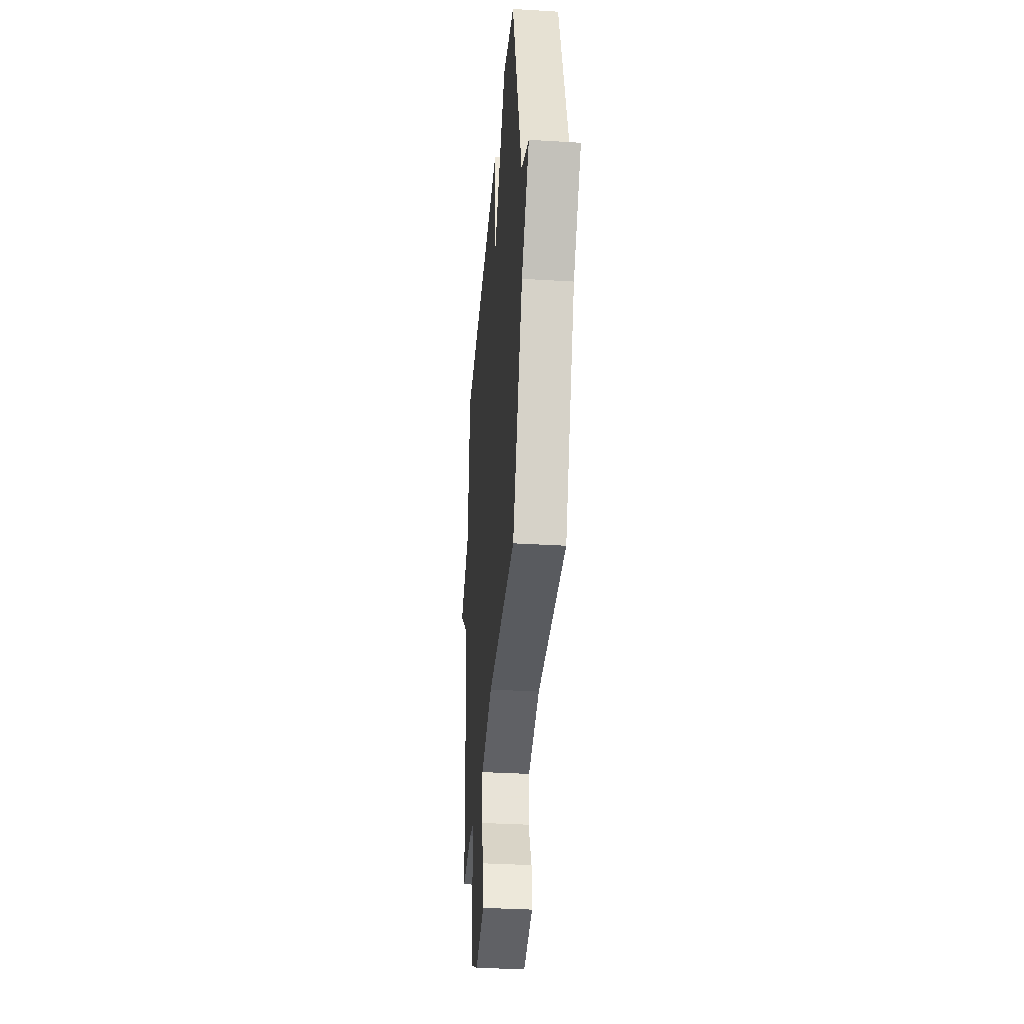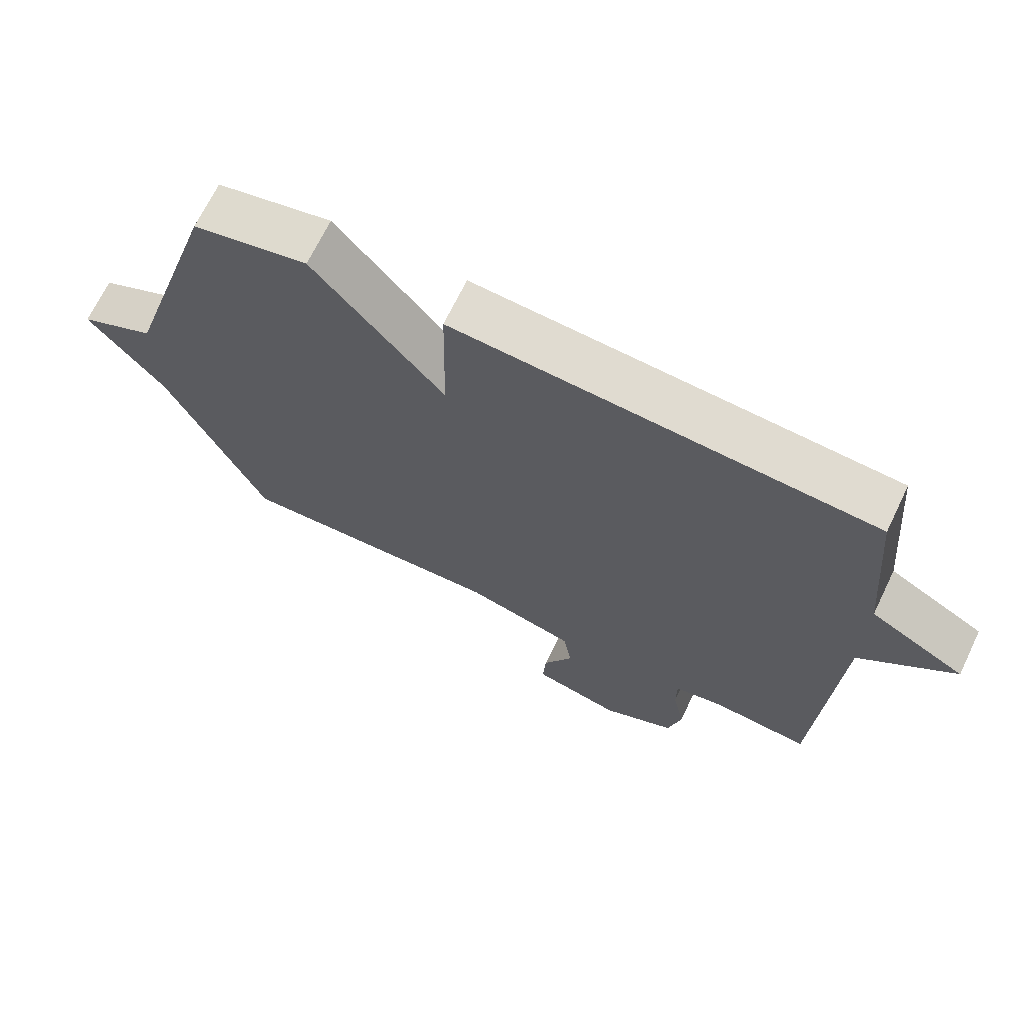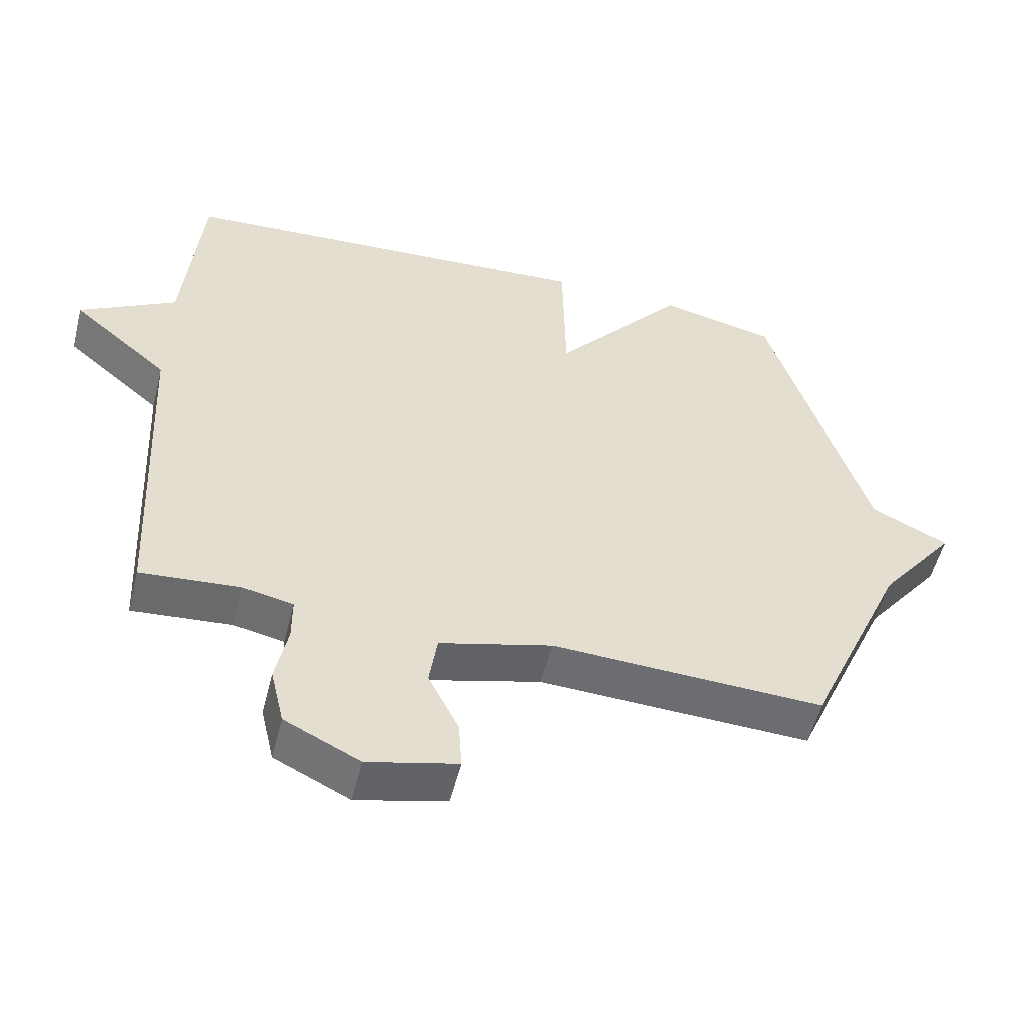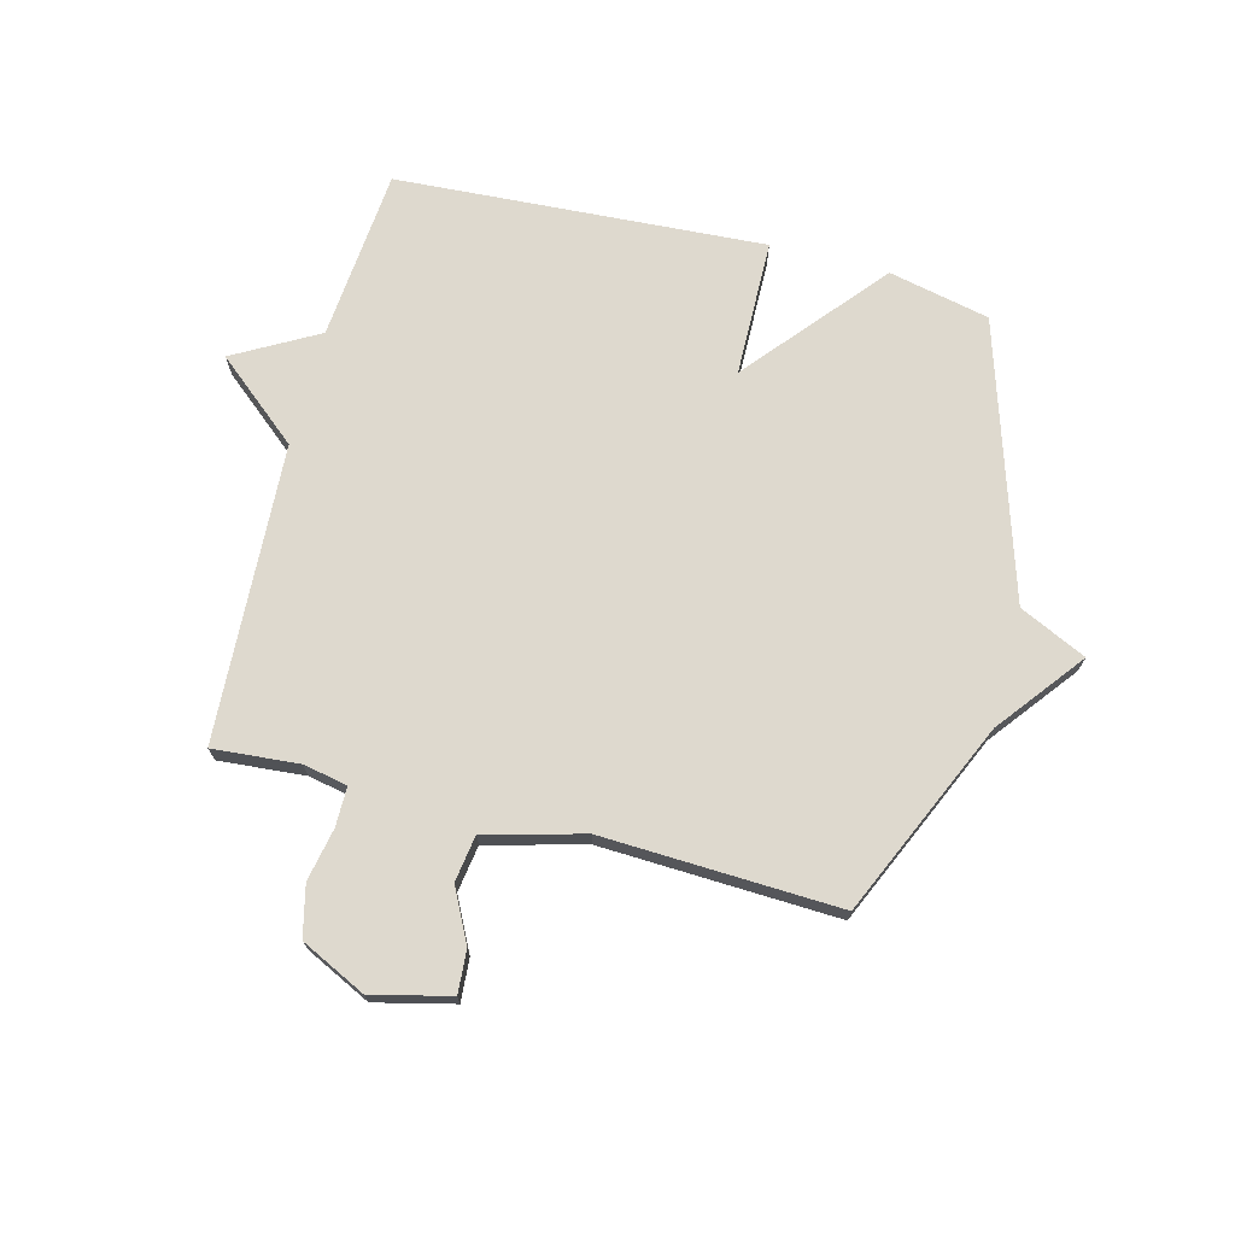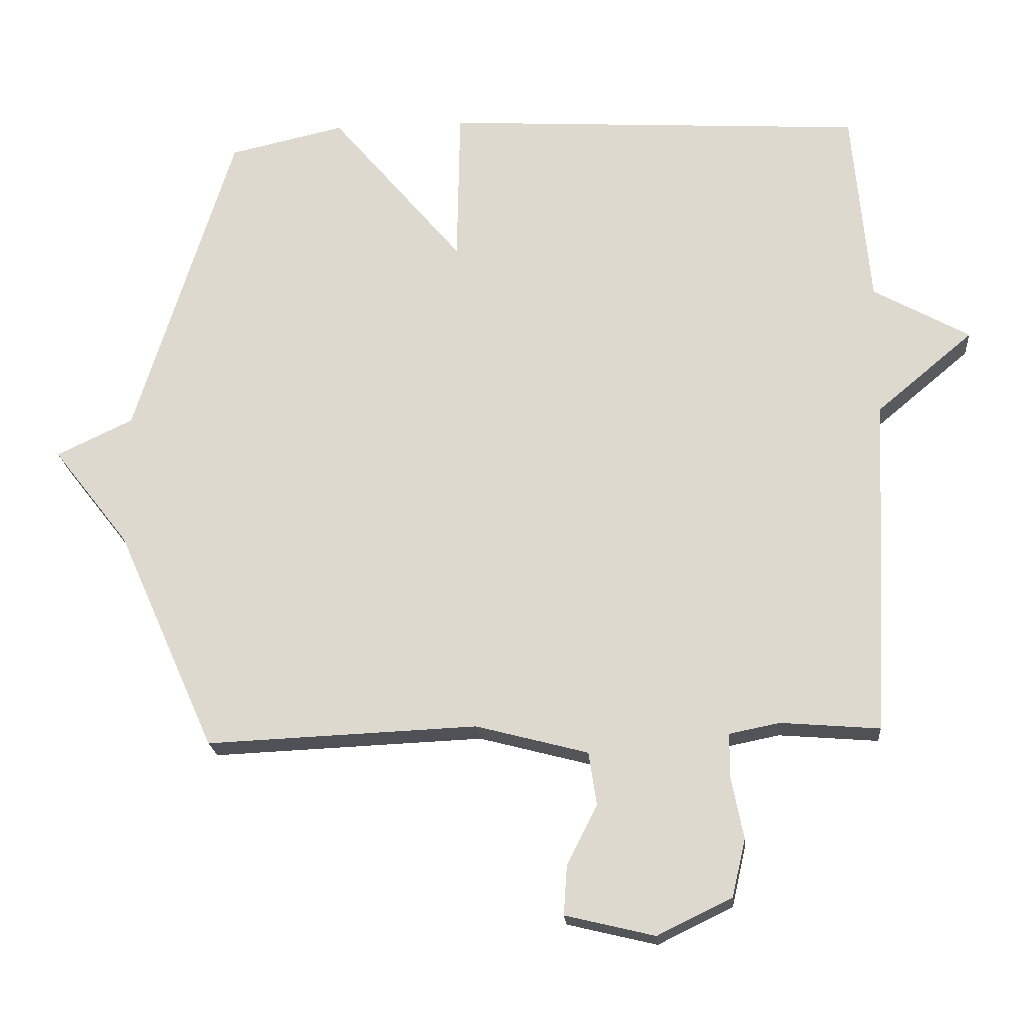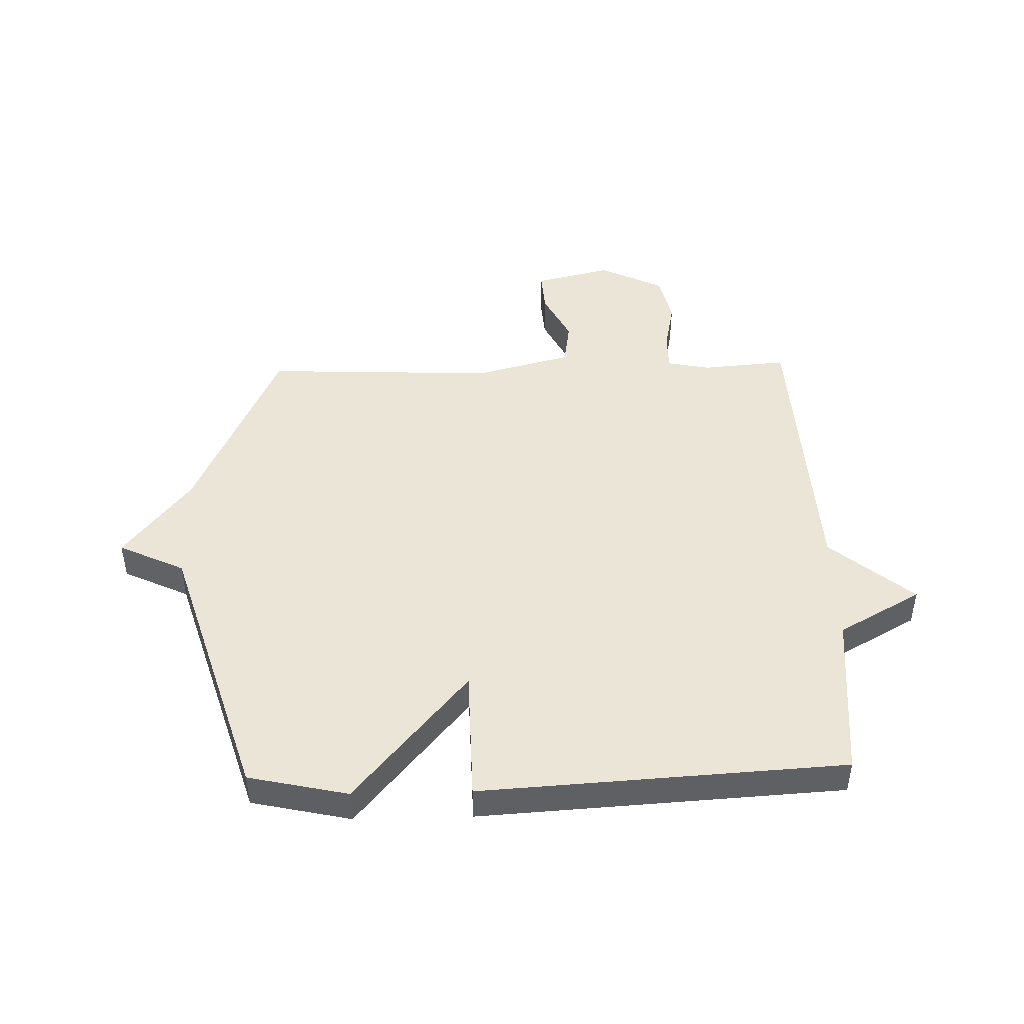
<metadata>
{"format":"obj","ext":"obj","renderer":"f3d","projection":"perspective","resolution":1024,"background":"white","views":[{"elev":-35.0,"azim":-94.6,"up":"+Z"},{"elev":69.0,"azim":25.8,"up":"+Z"},{"elev":-53.7,"azim":165.9,"up":"+Z"},{"elev":71.5,"azim":-165.5,"up":"+Y"},{"elev":-20.4,"azim":4.8,"up":"+Z"},{"elev":45.8,"azim":-1.5,"up":"+Y"}]}
</metadata>
<code>
v 0.5 0.07 -0.5
v 0.353 0.07 -0.488
v 0.278 0.07 -0.503
v 0.278 0.07 -0.57
v 0.296 0.07 -0.66
v 0.276 0.07 -0.746
v 0.165 0.07 -0.8
v 0.032 0.07 -0.768
v 0.037 0.07 -0.695
v 0.082 0.07 -0.606
v 0.07 0.07 -0.527
v -0.097 0.07 -0.483
v -0.5 0.07 -0.5
v -0.647 0.07 -0.171
v -0.761 0.07 -0.025
v -0.647 0.07 0.029
v -0.5 0.07 0.5
v -0.328 0.07 0.538
v -0.132 0.07 0.305
v -0.128 0.07 0.538
v 0.5 0.07 0.5
v 0.526 0.07 0.207
v 0.669 0.07 0.127
v 0.526 0.07 0.007
v 0.5 0 -0.5
v 0.353 0 -0.488
v 0.278 0 -0.503
v 0.278 0 -0.57
v 0.296 0 -0.66
v 0.276 0 -0.746
v 0.165 0 -0.8
v 0.032 0 -0.768
v 0.037 0 -0.695
v 0.082 0 -0.606
v 0.07 0 -0.527
v -0.097 0 -0.483
v -0.5 0 -0.5
v -0.647 0 -0.171
v -0.761 0 -0.025
v -0.647 0 0.029
v -0.5 0 0.5
v -0.328 0 0.538
v -0.132 0 0.305
v -0.128 0 0.538
v 0.5 0 0.5
v 0.526 0 0.207
v 0.669 0 0.127
v 0.526 0 0.007
f 22 23 24
f 24 1 2
f 22 24 2
f 21 22 2
f 20 21 2
f 19 20 2
f 19 2 3
f 18 19 3
f 17 18 3
f 16 17 3
f 16 3 4
f 15 16 4
f 14 15 4
f 12 13 14
f 11 12 14 4
f 5 6 7
f 4 5 7
f 11 4 7
f 10 11 7
f 7 8 9 10
f 48 47 46
f 26 25 48
f 26 48 46
f 26 46 45
f 26 45 44
f 26 44 43
f 27 26 43
f 27 43 42
f 27 42 41
f 27 41 40
f 28 27 40
f 28 40 39
f 28 39 38
f 38 37 36
f 28 38 36 35
f 31 30 29
f 31 29 28
f 31 28 35
f 31 35 34
f 34 33 32 31
f 1 25 26 2
f 2 26 27 3
f 3 27 28 4
f 4 28 29 5
f 5 29 30 6
f 6 30 31 7
f 7 31 32 8
f 8 32 33 9
f 9 33 34 10
f 10 34 35 11
f 11 35 36 12
f 12 36 37 13
f 13 37 38 14
f 14 38 39 15
f 15 39 40 16
f 16 40 41 17
f 17 41 42 18
f 18 42 43 19
f 19 43 44 20
f 20 44 45 21
f 21 45 46 22
f 22 46 47 23
f 23 47 48 24
f 24 48 25 1

</code>
